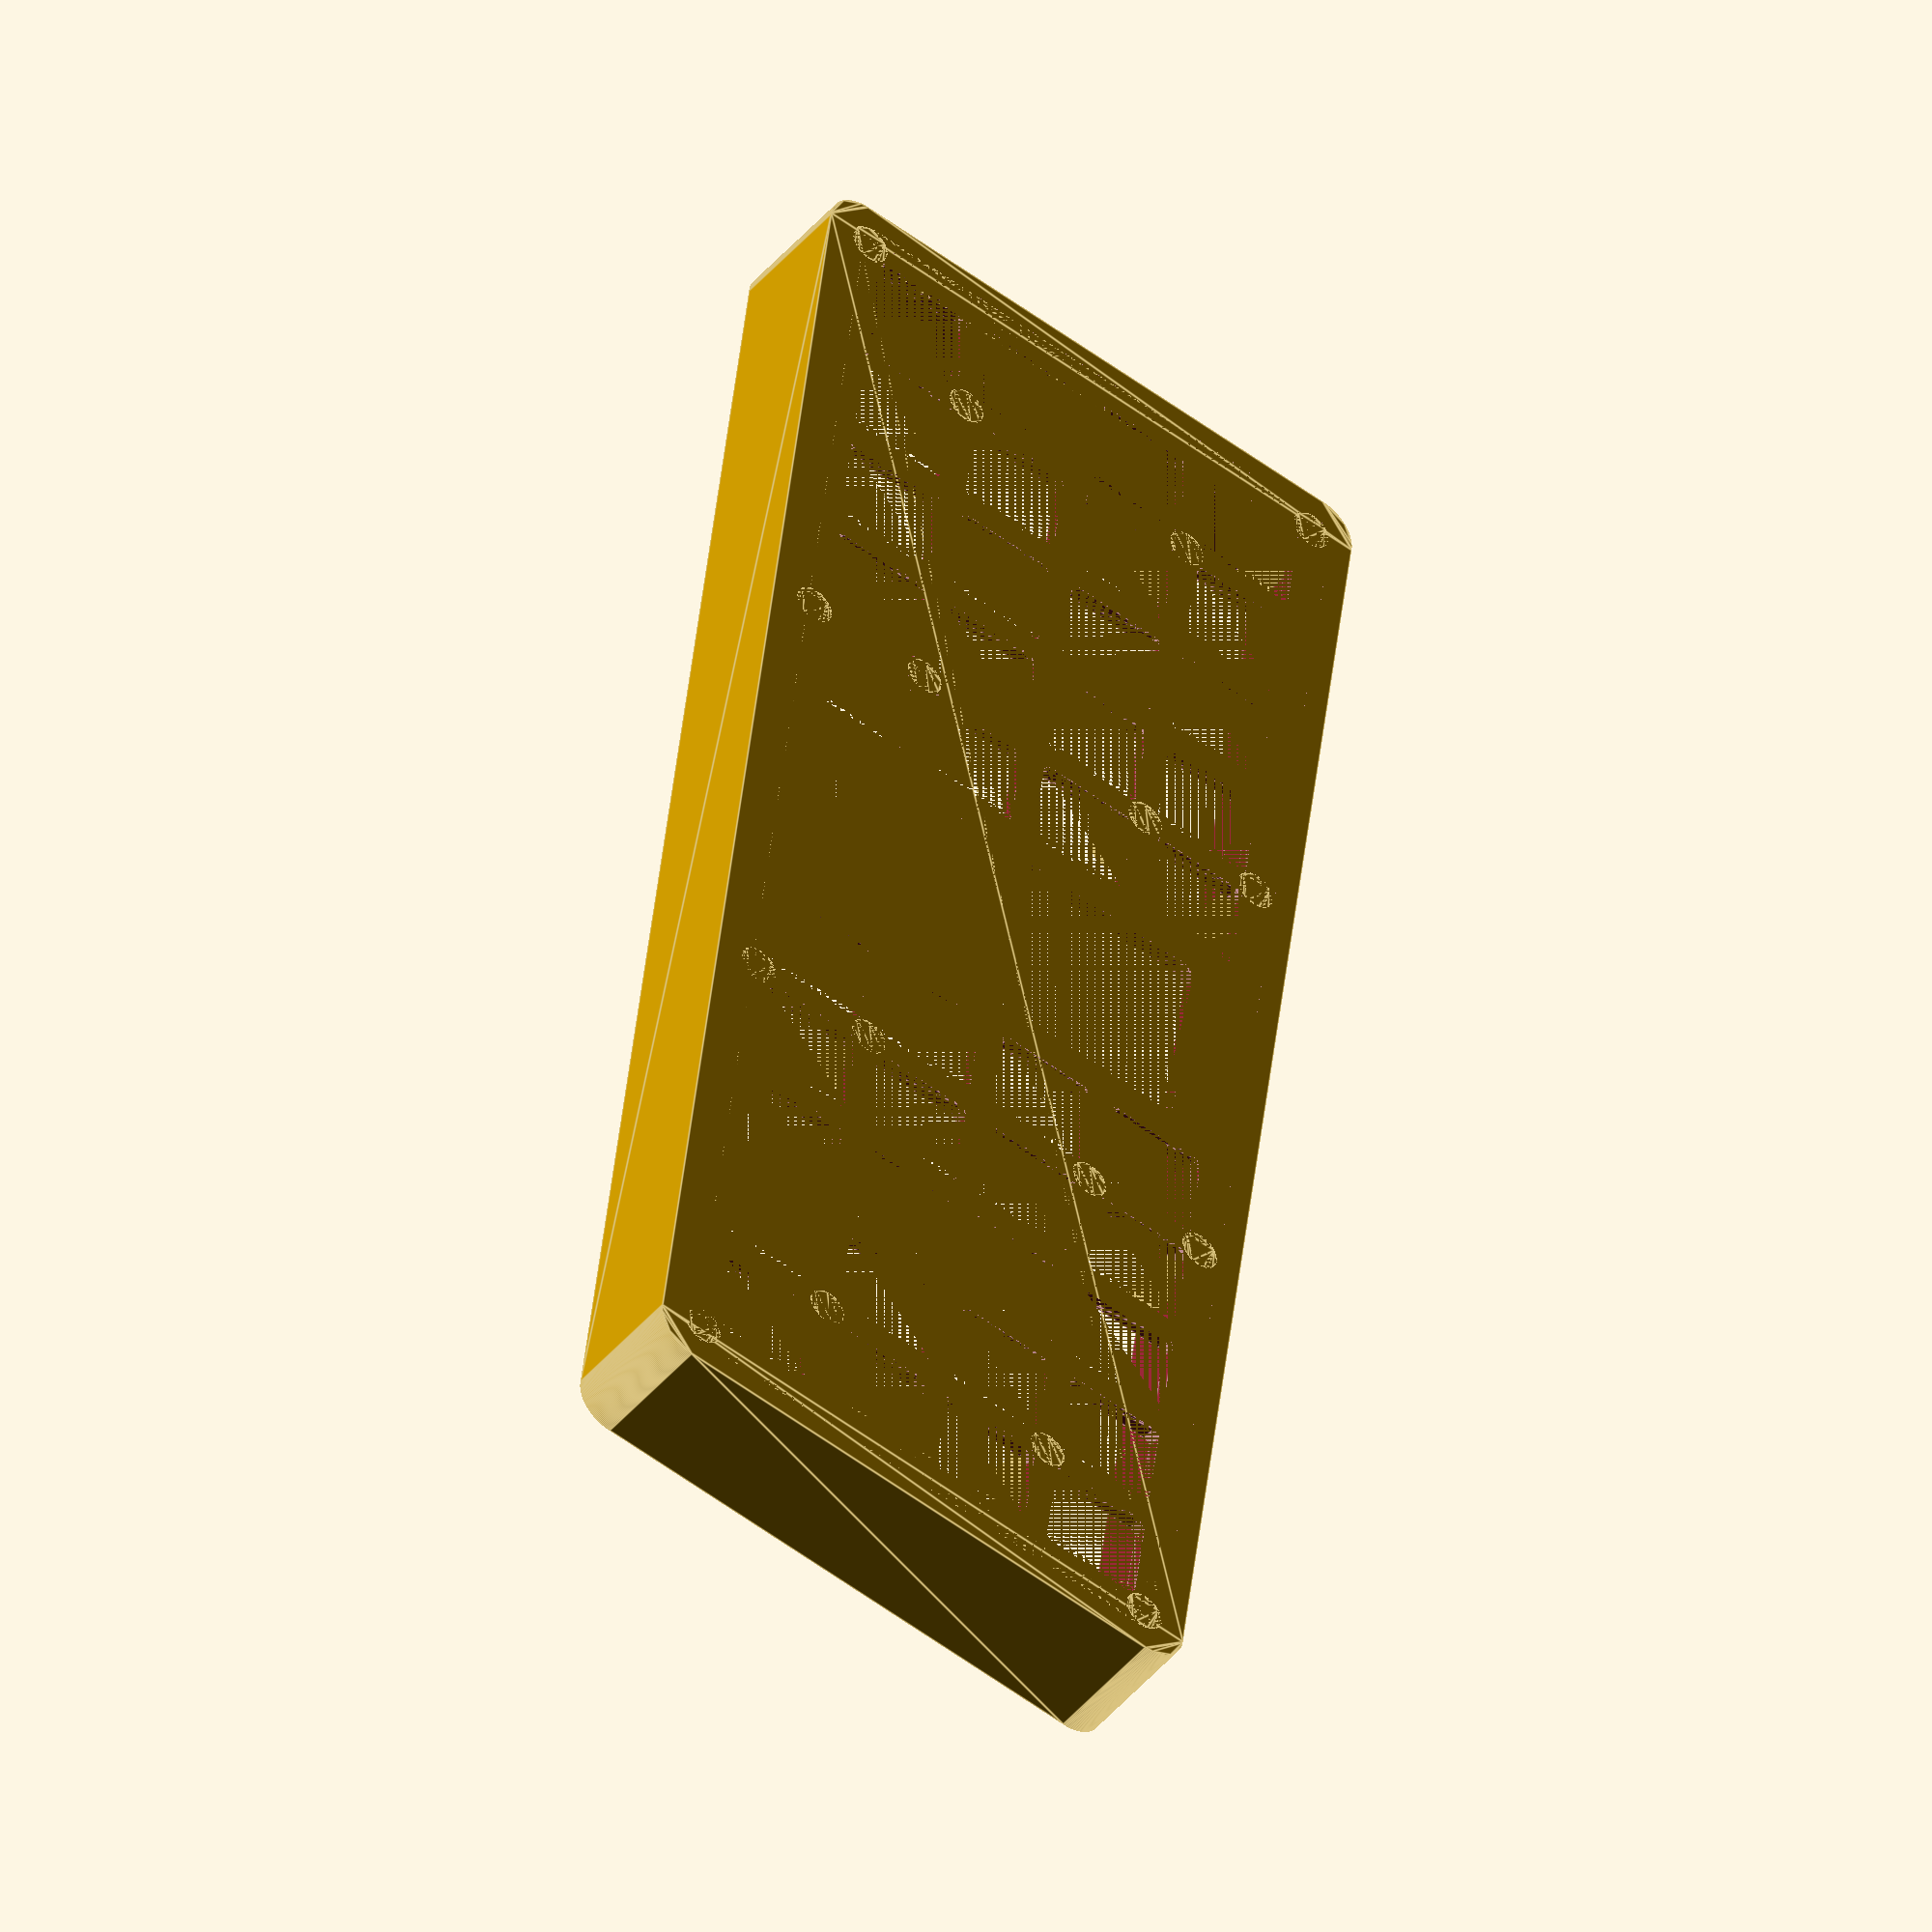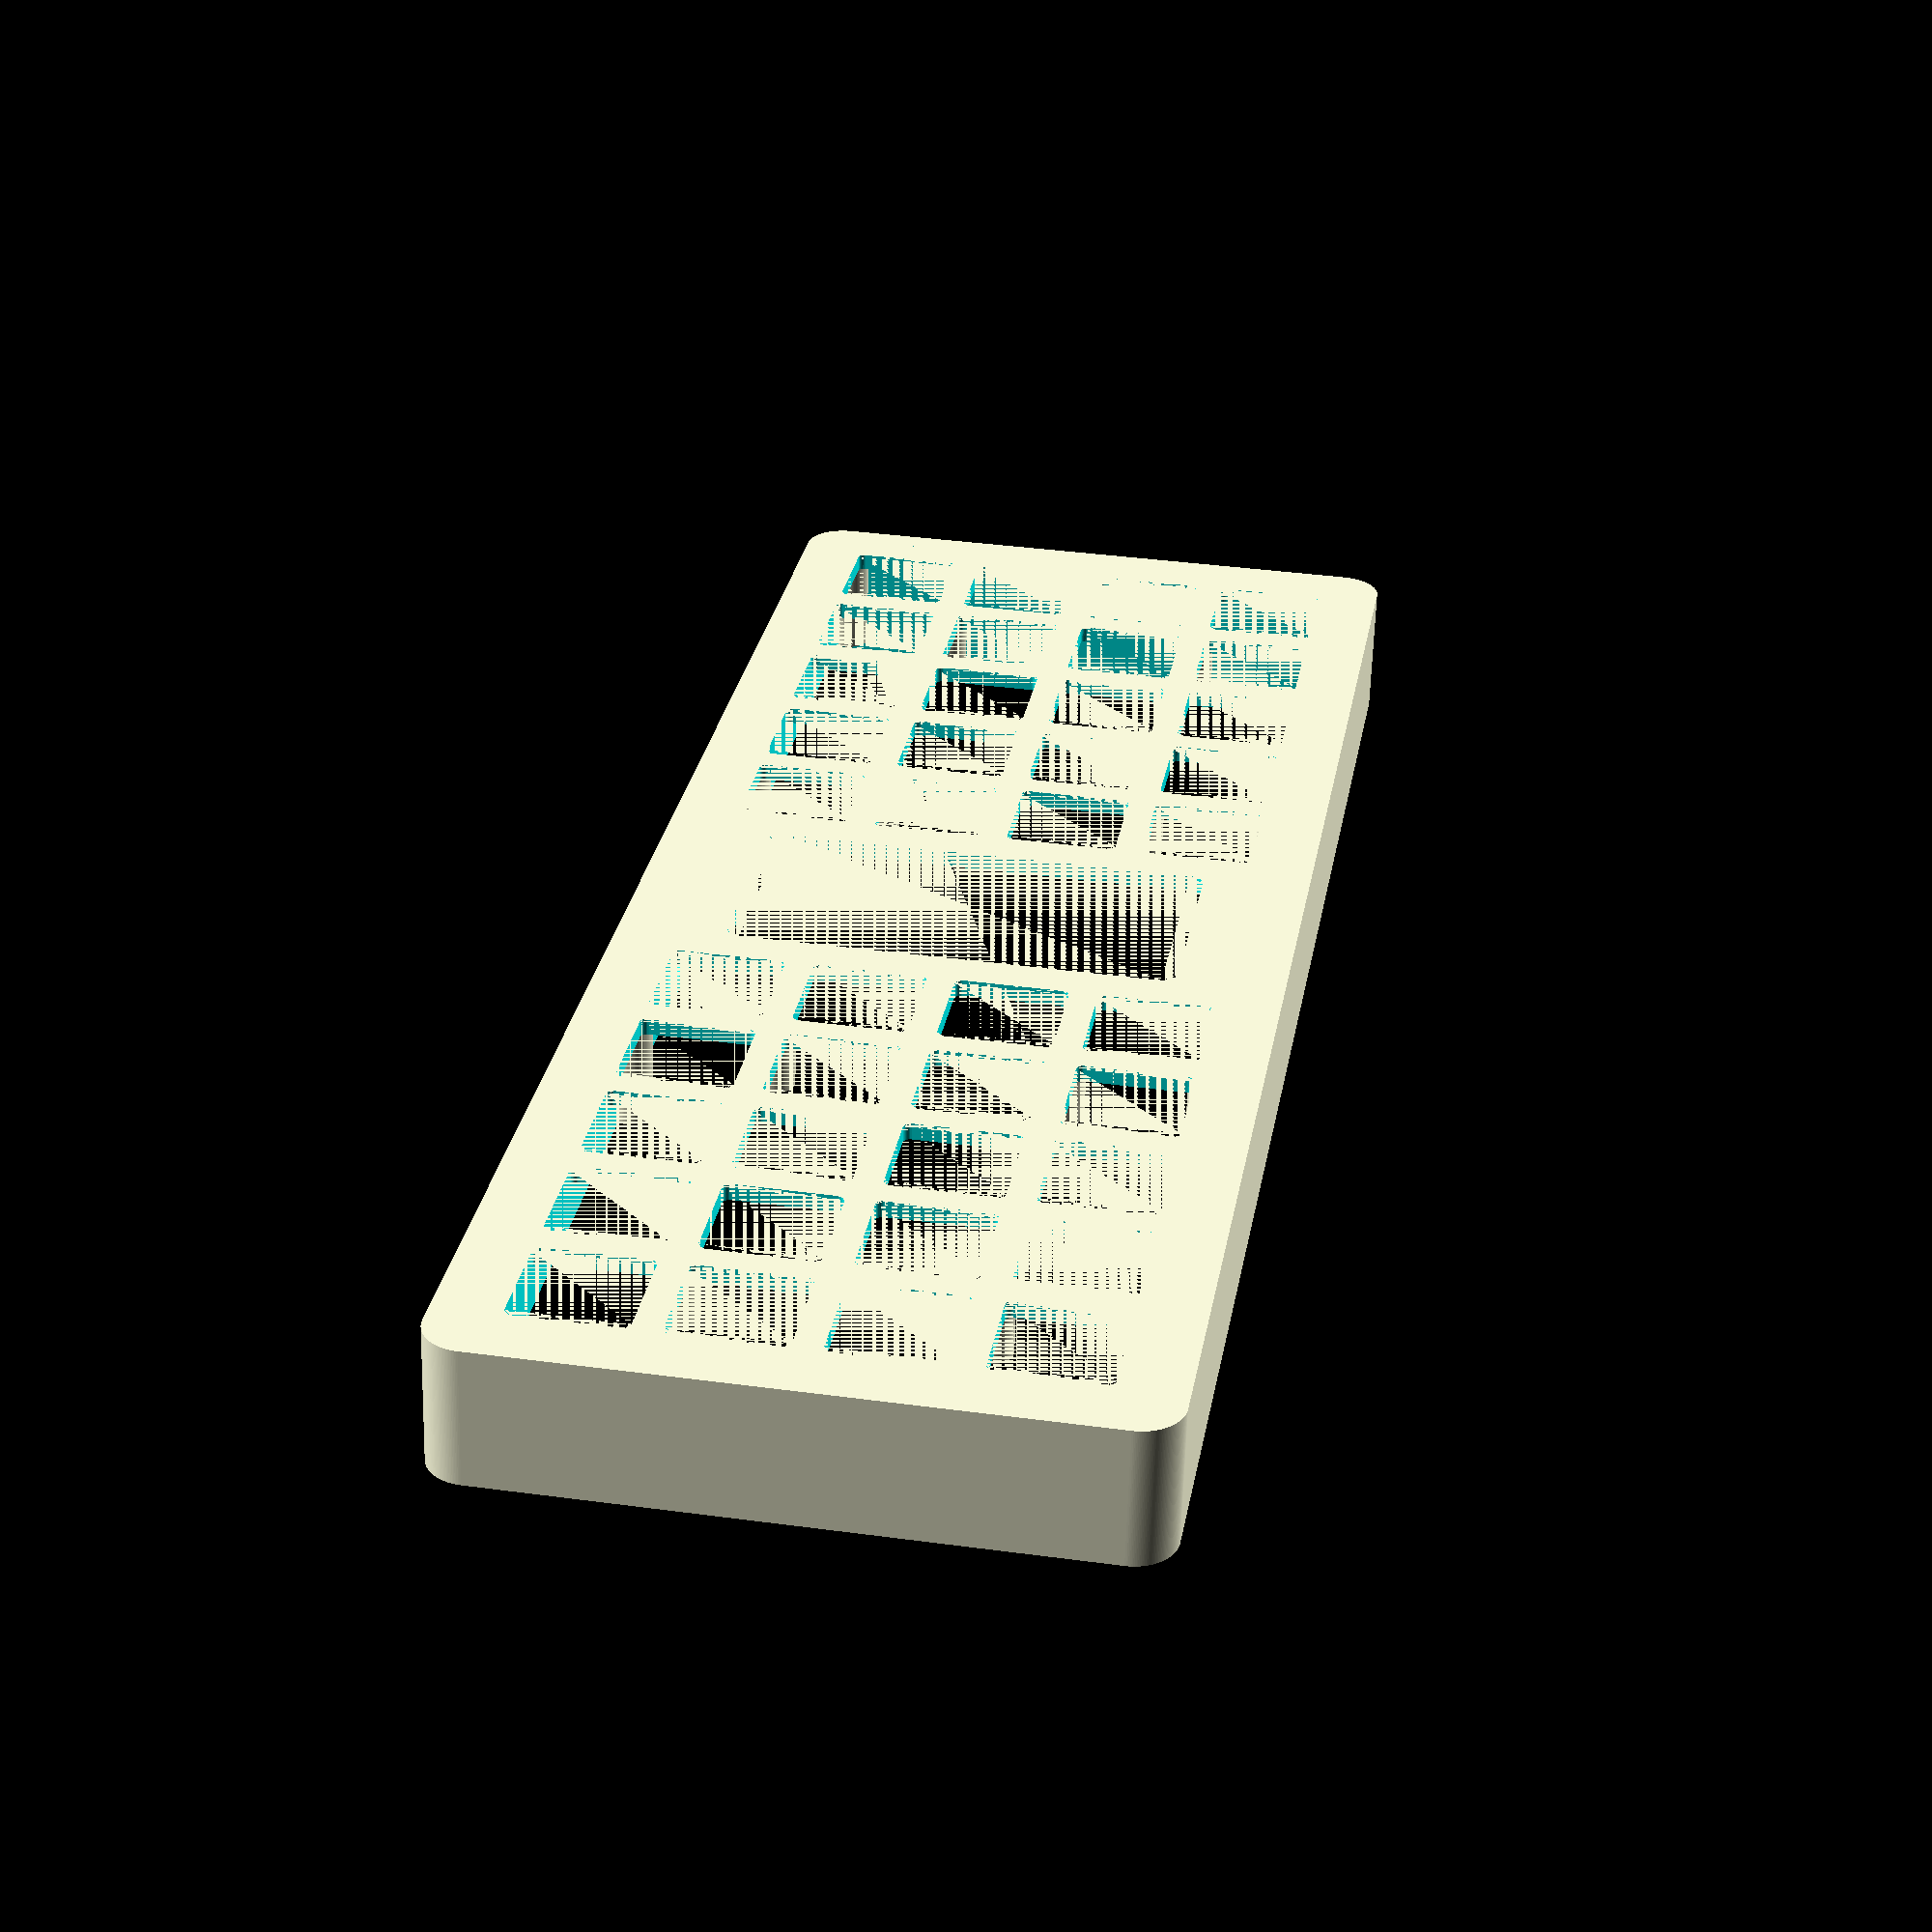
<openscad>
// units are in mm

$fa = 0.1;
$fs = 0.1;

//// MODULES 
module rounding2d(r) {
    offset(r = r) offset(delta = -r) children(0);
}

module fillet2d(r) {
    offset(r = -r) offset(delta = r) children(0);
}

function filletDepth(r, d, i) = r * cos(asin(d * i / r));

module topBottomFillet(b = 0, t = 2, r = 1, s = 4, e = 1) {
    if (e == 1) {        
        topFilletPeice(t = t, r = r, s = s) children(0);
        bottomFilletPeice(b = b, r = r, s = s) children(0);
        
        render()
        difference() {
            children(0);
            
            translate([0, 0, t - r])
            linear_extrude(r + 1)
            offset(delta = 1e5)
            projection()
            children(0);
            
            translate([0, 0, b - 1])
            linear_extrude(r + 1)
            offset(delta = 1e5)
            projection()
            children(0);
            
        }
    }
    if (e == 0) children(0);
}

module topFillet(t = 2, r = 1, s = 4, e = 1) {
    if (e == 1) {
        topFilletPeice(t = t, r = r, s = s) children(0);
        
        render()
        difference() {
            children(0);
            translate([0, 0, t-r])
            linear_extrude(r + 1)
            offset(delta = 1e5)
            projection()
            children(0);
        }
    }
    if (e == 0) children(0);
}

module bottomFillet(b = 0, r = 1, s = 4, e = 1) {
    if (e == 1) {
        bottomFilletPeice(b = b, r = r, s = s) children(0);
        
        render()
        difference() {
            children(0);
            translate([0, 0, b - r - 1])
            linear_extrude(r + 1)
            offset(delta = 1e5)
            projection()
            children(0);
        }
    }
    if (e == 0) children(0);
}

module topFilletPeice(t = 2, r = 1, s = 4) {
    d = r/s;
        
    for (i = [0:s]) {
        x = filletDepth(r, d, i);
        z = d * (s - i + 1);                  
        translate([0, 0, t - z]) 
        linear_extrude(d) 
        offset(delta = -r + x) 
        projection(true) 
        translate([0, 0, -t + z])
        children(0);
    }
}

module bottomFilletPeice(b = 0, r =1, s = 4) {
    d = r/s;
        
    for (i = [0:s]) {
        x = filletDepth(r, d, i);
        z = d * (s - i);
        translate([0, 0, b + z]) 
        linear_extrude(d) 
        offset(delta = -r + x) 
        projection(true)
        translate([0, 0, b - z])
        children(0);
    }
}


//// CONSTANTS
// Choc spacing dimensions
KEY_LENGTH = 10;
KEY_WIDTH = 10;

// Choc plate cutout dimensions
KEY_CUTOUT_X = 8;
KEY_CUTOUT_Y = KEY_CUTOUT_X;
KEY_CUTOUT_RADIUS = 0.5;

// Case constants
INNER_FILLET_RADIUS = 2.0; // internal fillet
OUTER_FILLET_RADIUS = 3.0; // external fillet
CORNER_FILLET_RADIUS = 1.0; // use to round out case

FLOOR_LIP_LENGTH = 1.1;

WALL_MARGIN = 0.3; // gap between pcb and case for one side
PCB_TOLERANCE = 0.3 + WALL_MARGIN; // accounts for pcb cutout tolerance

TOTAL_WALL_WIDTH = 3.0;
INNER_WALL_WIDTH = FLOOR_LIP_LENGTH;
OUTER_WALL_WIDTH = TOTAL_WALL_WIDTH - INNER_WALL_WIDTH;

NUM_KEYS_X = 12;
NUM_KEYS_Y = 4;

// Dimensions
PCB_LENGTH = KEY_LENGTH * NUM_KEYS_X;
PCB_WIDTH = KEY_WIDTH * NUM_KEYS_Y;

CASE_INNER_LENGTH = PCB_LENGTH + (PCB_TOLERANCE*2);
CASE_INNER_WIDTH = PCB_WIDTH + (PCB_TOLERANCE*2);

CASE_INNER_WALL_LENGTH = CASE_INNER_LENGTH + (INNER_WALL_WIDTH*2);
CASE_INNER_WALL_WIDTH = CASE_INNER_WIDTH + (INNER_WALL_WIDTH*2);

CASE_OUTER_WALL_LENGTH = CASE_INNER_WALL_LENGTH + (OUTER_WALL_WIDTH*2);
CASE_OUTER_WALL_WIDTH = CASE_INNER_WALL_WIDTH + (OUTER_WALL_WIDTH*2);

PLATE_HEIGHT = 1.2; // Height of the integrated plate
FLOOR_HEIGHT = 1.6; // Height of the PCB bottom
CASE_UPPER_HEIGHT = 0; // Height of the wall above the plate
CASE_INNER_WALL_HEIGHT = PLATE_HEIGHT+7; //TODO; can probably be lower
CASE_OUTER_WALL_HEIGHT = CASE_INNER_WALL_HEIGHT+FLOOR_HEIGHT+CASE_UPPER_HEIGHT; // Height of the outer case
SCREW_POLE_HEIGHT = CASE_INNER_WALL_HEIGHT;
// no holes
SCREW_POLE_INNER_HEIGHT = SCREW_POLE_HEIGHT - 3.5;

SCREW_POLE_OUTER_RADIUS = 3.1/2;
SCREW_POLE_INNER_RADIUS = 1.6/2;

// Modules
module case_inner_square(height, corner_radius) {
    linear_extrude(height)
        rounding2d(corner_radius)
        square([CASE_INNER_LENGTH,CASE_INNER_WIDTH], center = true);
}

module case_inner_wall_square(height, corner_radius) {
    linear_extrude(height)
        rounding2d(corner_radius)
        square([CASE_INNER_WALL_LENGTH,CASE_INNER_WALL_WIDTH], center = true);
}

module case_outer_wall_square(height, corner_radius) {
    translate([0,0,-CASE_UPPER_HEIGHT])
        linear_extrude(height)
        rounding2d(corner_radius)
        square([CASE_OUTER_WALL_LENGTH,CASE_OUTER_WALL_WIDTH], center = true);
}

module key_cutout_square() {
    linear_extrude(PLATE_HEIGHT+0.01)
        rounding2d(KEY_CUTOUT_RADIUS)
        square([KEY_CUTOUT_X,KEY_CUTOUT_Y], center = true);
}

module key_flexture(key_x, key_y, key_difference, spring_thickness) {
    base_thickness = 0; // base thickness is used to give more strength for the base

    linear_extrude(0.2)
        union(){
            // NOTE: springs should be turned into a module
            // towards key
            translate([-KEY_CUTOUT_X/4,(+key_y/2)+((key_difference/2)/2)+(spring_thickness/2),0])
                square([spring_thickness+base_thickness, key_difference/2], center = true);
            translate([+KEY_CUTOUT_X/4,(+key_y/2)+((key_difference/2)/2)+(spring_thickness/2),0])
                square([spring_thickness+base_thickness, key_difference/2], center = true);
            // towards cutout
            translate([+KEY_CUTOUT_X/4,(+key_y/2)+((key_difference/2)/2)-(spring_thickness/2),0])
                square([spring_thickness, key_difference/2], center = true);
            translate([-KEY_CUTOUT_X/4,(+key_y/2)+((key_difference/2)/2)-(spring_thickness/2),0])
                square([spring_thickness, key_difference/2], center = true);
            // re-enforcement
            
            translate([0,(+key_y/2)+0.2,0])
                square([key_x-1.5, 0.5], center = true);
        };
    
    // tab on key to prevent it from lifting out of the case
    tab_thickness = 0.5;
    translate([0,(-key_y/2),0.7])
        linear_extrude(tab_thickness)
        square([5,1.4], center = true);
        
    tab_thickness = 0.5;
    translate([0,(-key_y/2)-(key_difference/2)])
        linear_extrude(tab_thickness)
        
        square([5,1.4], center = true);
}

module key_square() {
    spring_thickness = 0.5;
    key_height = 3;
    key_difference = 2;
    key_x = KEY_CUTOUT_X-key_difference;
    key_y = KEY_CUTOUT_Y-key_difference;
    union(){
        translate([0,0,-key_height+PLATE_HEIGHT])
            union(){
                linear_extrude(key_height)
                    rounding2d(KEY_CUTOUT_RADIUS)
                    square([key_x,key_y], center = true);
            };
        key_flexture(key_x, key_y, key_difference, spring_thickness);
    }
}

module key_cutout_matrix() {
    for (i = [0:NUM_KEYS_X-1]){
        for (j = [0:NUM_KEYS_Y-1]){
            if (i!=5 && i!=6){ // We don't want key cutouts on the middle cols
                translate([KEY_LENGTH*(i-((NUM_KEYS_X/2)-0.5)),KEY_WIDTH*(j-(NUM_KEYS_Y/2)+0.5),0])
                    key_cutout_square();
            }    
        }
    }
}

module key_matrix(){
    for (i = [0:NUM_KEYS_X-1]){
        for (j = [0:NUM_KEYS_Y-1]){
            if (i!=5 && i!=6){ // We don't want key cutouts on the middle cols
                translate([KEY_LENGTH*(i-((NUM_KEYS_X/2)-0.5)),KEY_WIDTH*(j-(NUM_KEYS_Y/2)+0.5),0])
                    key_square();
            }    
        }
    }
}

module screw_pole() {
    difference(){
        linear_extrude(SCREW_POLE_HEIGHT)
            circle(SCREW_POLE_OUTER_RADIUS);
        screw_hole();
    }
}

module screw_hole() {
    height_diff = SCREW_POLE_HEIGHT-SCREW_POLE_INNER_HEIGHT;

    translate([0,0,height_diff])
    linear_extrude(SCREW_POLE_INNER_HEIGHT)
        circle(SCREW_POLE_INNER_RADIUS);
}

module screw_pole_matrix() {
    for (i = [0:NUM_KEYS_X]){
        for (j = [0:NUM_KEYS_Y]){
            if (
                (i==0  && j==0)  ||
                (i==0  && j==4)  ||
                (i==4  && j==0)  ||
                (i==4  && j==4)  ||
                (i==8  && j==0)  ||
                (i==8  && j==4)  ||
                (i==12  && j==0) ||
                (i==12  && j==4)  
            ){
                translate([KEY_LENGTH*(i-((NUM_KEYS_X/2))),KEY_WIDTH*(j-(NUM_KEYS_Y/2)),0])
                    screw_pole();
            }    
        }
    }
}

module screw_hole_matrix() {
    for (i = [0:NUM_KEYS_X]){
        for (j = [0:NUM_KEYS_Y]){
            if (
                (i==0  && j==0)  ||
                (i==0  && j==4)  ||
                (i==4  && j==0)  ||
                (i==4  && j==4)  ||
                (i==8  && j==0)  ||
                (i==8  && j==4)  ||
                (i==12  && j==0) ||
                (i==12  && j==4)  
            ){
                translate([KEY_LENGTH*(i-((NUM_KEYS_X/2))),KEY_WIDTH*(j-(NUM_KEYS_Y/2)),0])
                    screw_hole();
            }    
        }
    }
}


module standoff() {
    height_diff = SCREW_POLE_HEIGHT-SCREW_POLE_INNER_HEIGHT;
    difference(){
        linear_extrude(4.5)
            circle(1.5);
            
        translate([0,0,3])
            linear_extrude(SCREW_POLE_INNER_HEIGHT)
            circle(SCREW_POLE_INNER_RADIUS);
    }
}

module standoff_matrix() {
    for (i = [0:NUM_KEYS_X]){
        for (j = [0:NUM_KEYS_Y]){
            if (
                (i==1  && j==1)  ||
                (i==4  && j==1)  ||
                (i==8  && j==1)  ||
                (i==11 && j==1)  ||
                (i==1  && j==3)  ||
                (i==4  && j==3)  ||
                (i==8  && j==3)  ||
                (i==11 && j==3)
            ){
                translate([KEY_LENGTH*(i-((NUM_KEYS_X/2))),KEY_WIDTH*(j-(NUM_KEYS_Y/2)),0])
                    standoff();
            }    
        }
    }
}

module usb_cutout() {
    cutout_width = 11;
    cutout_height = 5;
    
    cutout_pos_height = 4.5;
    
    rotate([90,0,0])
        translate([0,cutout_pos_height,-40])
        linear_extrude(TOTAL_WALL_WIDTH+0.01+20)
        rounding2d(1.0)
        square([cutout_width, cutout_height], center=true);
}

module middle_plate_cutout() {
    padding = 1;
    width = (KEY_LENGTH-padding )* 2;
    length = (KEY_WIDTH*NUM_KEYS_Y)+(PCB_TOLERANCE*2);
    
    linear_extrude(PLATE_HEIGHT+(CASE_UPPER_HEIGHT/2)+0.01)
        // rounding2d(0.5)
        square([width, length], center = true);
}


module switch_cutout() {
    cutout_width = 16;
    cutout_height = 32;
    
    cutout_pos_height = FLOOR_HEIGHT + 2;
    
        linear_extrude(TOTAL_WALL_WIDTH+0.01+20)
        rounding2d(1.0)
        square([cutout_width, cutout_height], center=true);
}

module reset_cutout() {
    cutout_width = 6;
    cutout_height = 2.5;
    
    cutout_pos_height = FLOOR_HEIGHT + 2;
    
    rotate([90,0,0])
        translate([-14.5,cutout_pos_height,-45])
        linear_extrude(TOTAL_WALL_WIDTH+0.01+10)
        rounding2d(1.0)
        square([cutout_width, cutout_height], center=true);
}

if (true){
    difference(){
        union(){
            difference(){
                case_inner_square(PLATE_HEIGHT,INNER_FILLET_RADIUS);
                //middle_plate_cutout();
            }


            difference(){
                case_inner_wall_square(CASE_INNER_WALL_HEIGHT,INNER_FILLET_RADIUS);
                case_inner_square(CASE_INNER_WALL_HEIGHT+0.01,INNER_FILLET_RADIUS);
            }
            
            difference(){
                topBottomFillet(b = -CASE_UPPER_HEIGHT, t = CASE_INNER_WALL_HEIGHT+FLOOR_HEIGHT, r = 2, s = 20, e=0)
                case_outer_wall_square(CASE_OUTER_WALL_HEIGHT, OUTER_FILLET_RADIUS);
                case_inner_wall_square(CASE_OUTER_WALL_HEIGHT+0.01, INNER_FILLET_RADIUS); // delete lower portion
            }
        }
        key_cutout_matrix();
        usb_cutout();
        switch_cutout();
        reset_cutout();
        screw_hole_matrix();
    }
}
// usb_cutout();
//screen_cutout();


module case_floor_holes() {
    m2_hole_radius = (2.2/2);

    for (i = [0:NUM_KEYS_X]){
        for (j = [0:NUM_KEYS_Y]){
            if (
                (i==1  && j==1)  ||
                (i==11 && j==1)  ||
                (i==4  && j==2)  ||
                (i==8  && j==2)  ||
                (i==1  && j==3)  ||
                (i==11 && j==3)
            ){
                translate([KEY_LENGTH*(i-((NUM_KEYS_X/2))),KEY_WIDTH*(j-(NUM_KEYS_Y/2)),0])
                    circle(m2_hole_radius);
            }    
        }
    }
}

// case Floor. Generally consists of a piece of pcb or acrylic
module case_floor() {
    plate_height = 1.57;
    margin = 1;
    
    translate([0,0,CASE_INNER_WALL_HEIGHT+0.01+0])
    difference(){
        linear_extrude(plate_height)
            rounding2d(INNER_FILLET_RADIUS)
            // Want the plate to rest in the middle of the case lip,
            // hence we subtract half of the inner wall width once on each side
            square([CASE_INNER_WALL_LENGTH-(INNER_WALL_WIDTH*2/2),CASE_INNER_WALL_WIDTH-(INNER_WALL_WIDTH*2/2)], center = true);
            //square([CASE_INNER_WALL_LENGTH,CASE_INNER_WALL_WIDTH], center = true);
        linear_extrude(plate_height+0.01)
            case_floor_holes();
    }
}

if (false){
    case_floor();
}

if (true){
    screw_pole_matrix();
}

if (true){
    standoff_matrix();
}

if (false){
    key_matrix();
}
</openscad>
<views>
elev=45.1 azim=262.8 roll=142.9 proj=o view=edges
elev=241.4 azim=260.4 roll=1.6 proj=p view=solid
</views>
